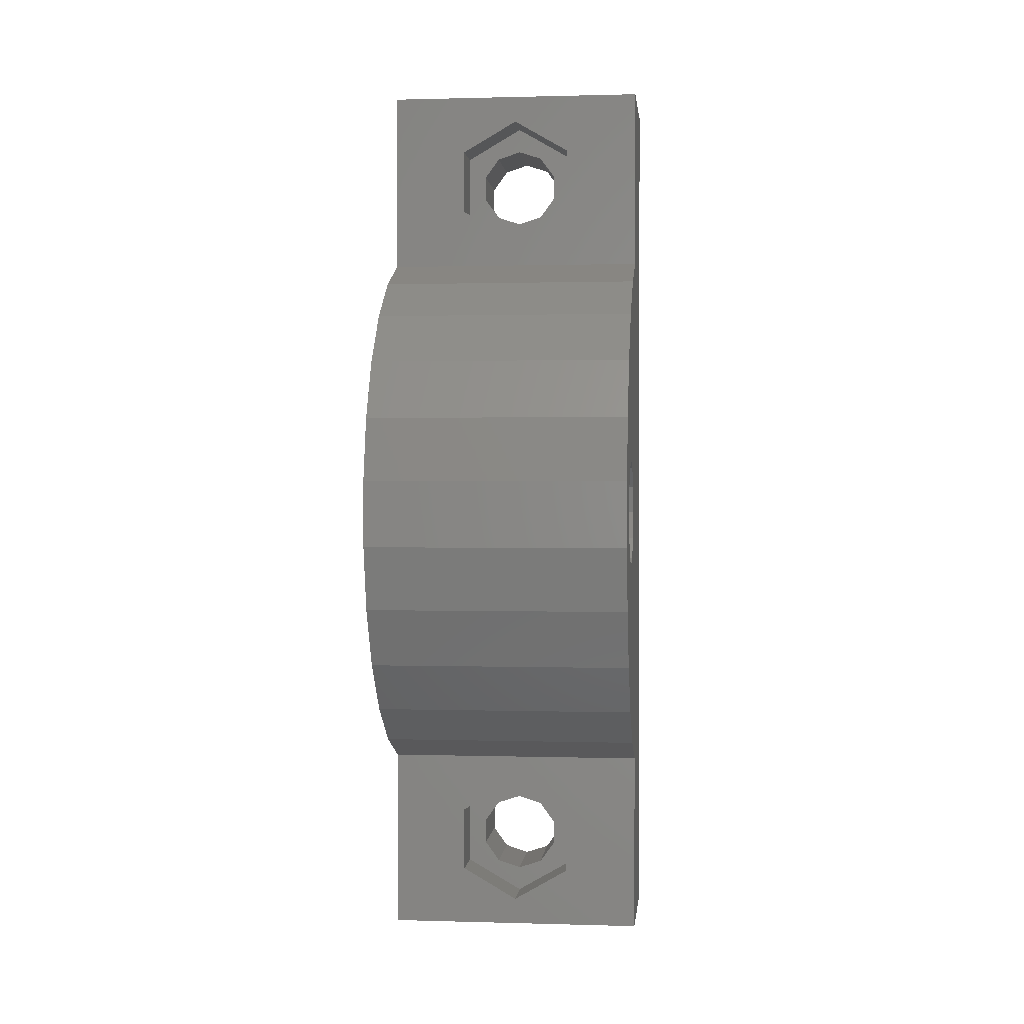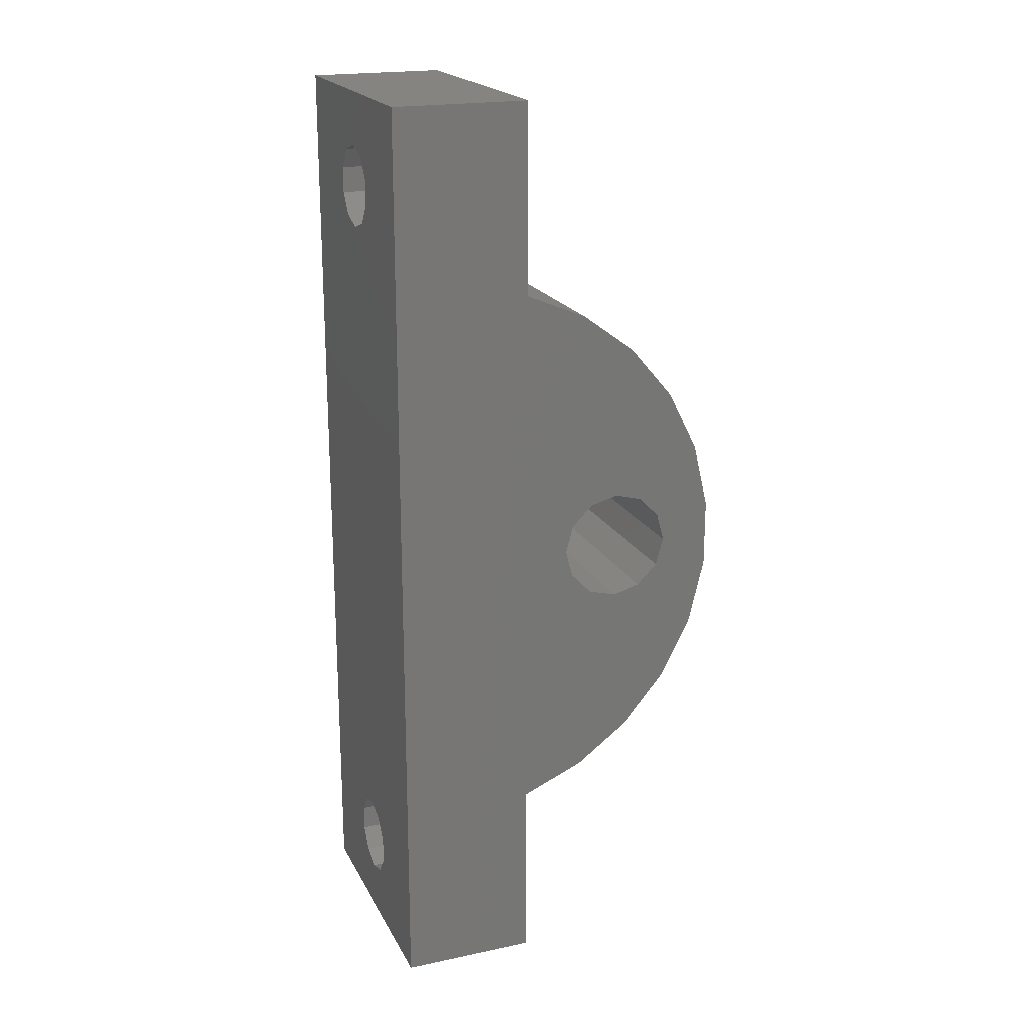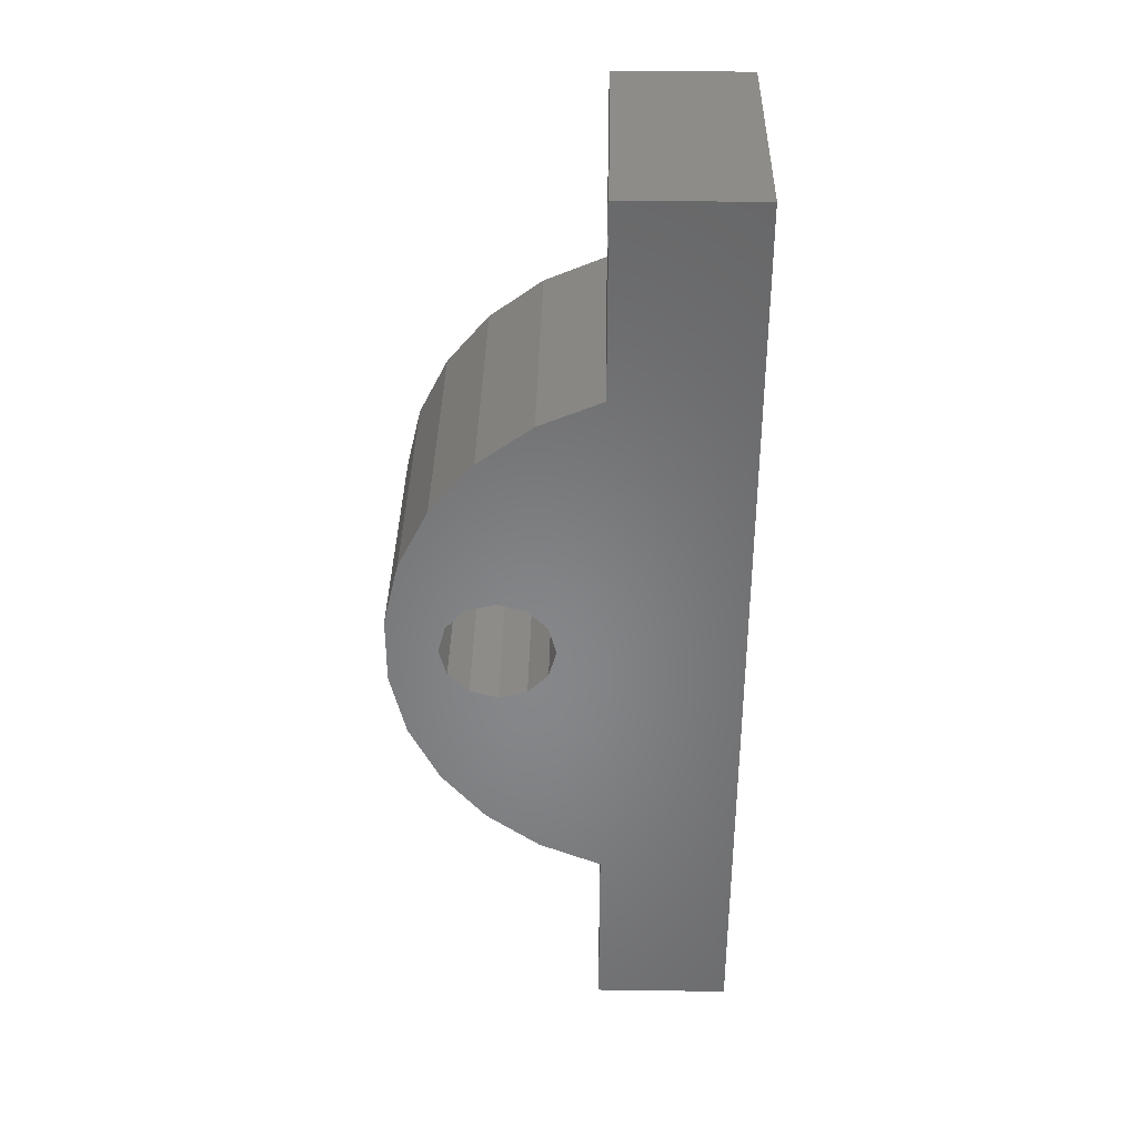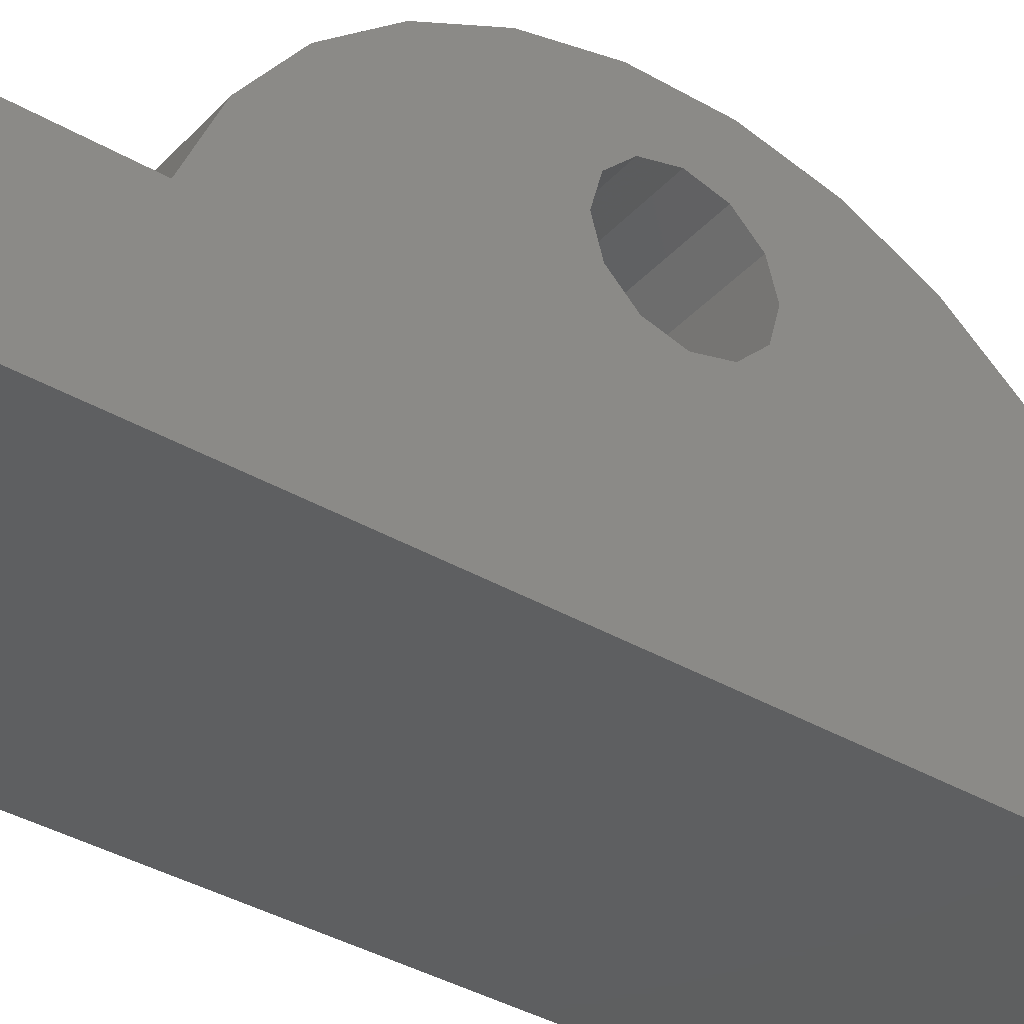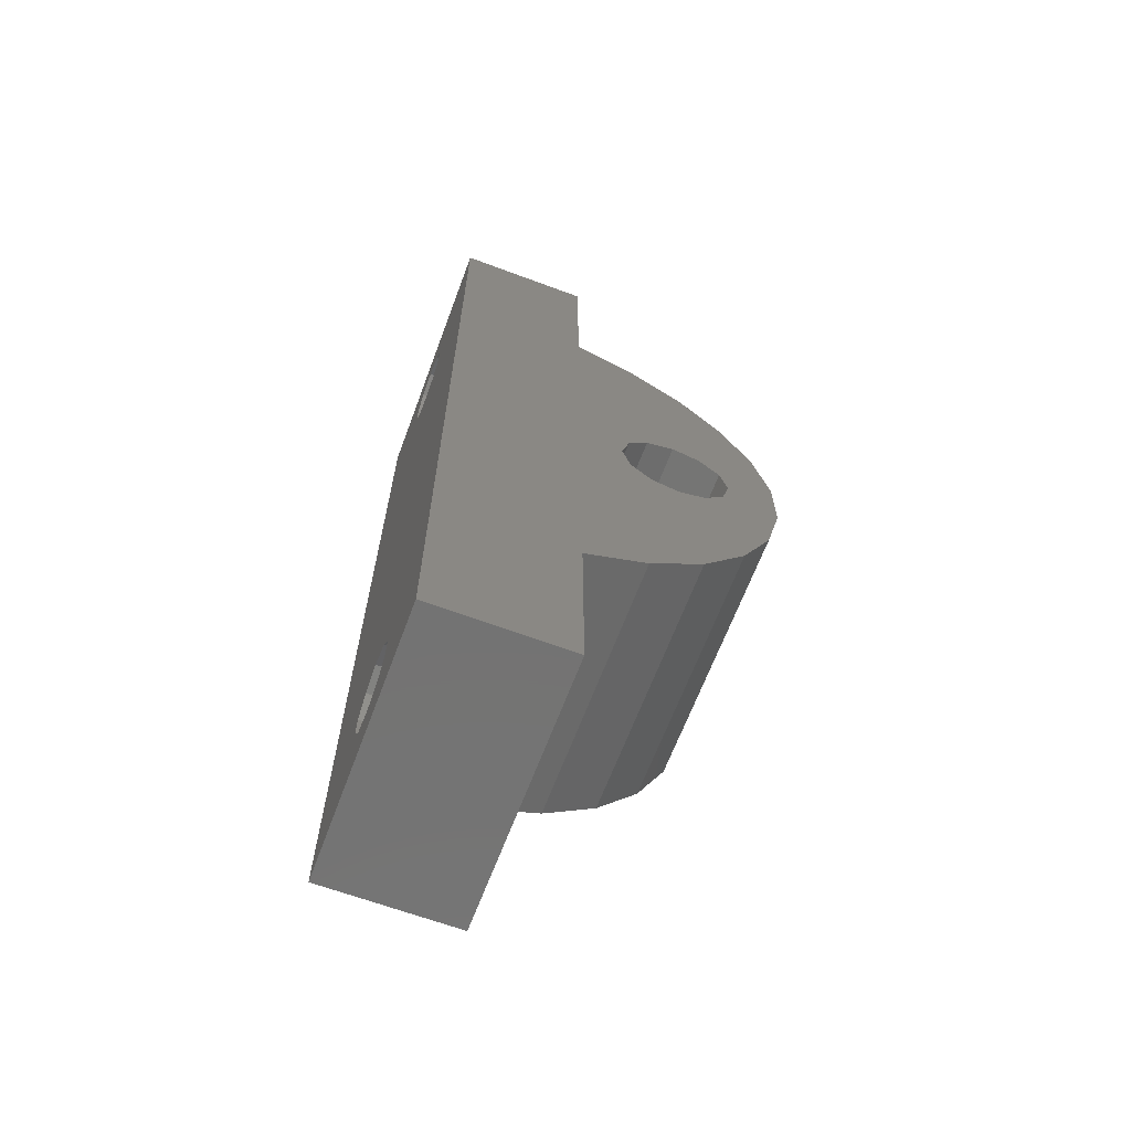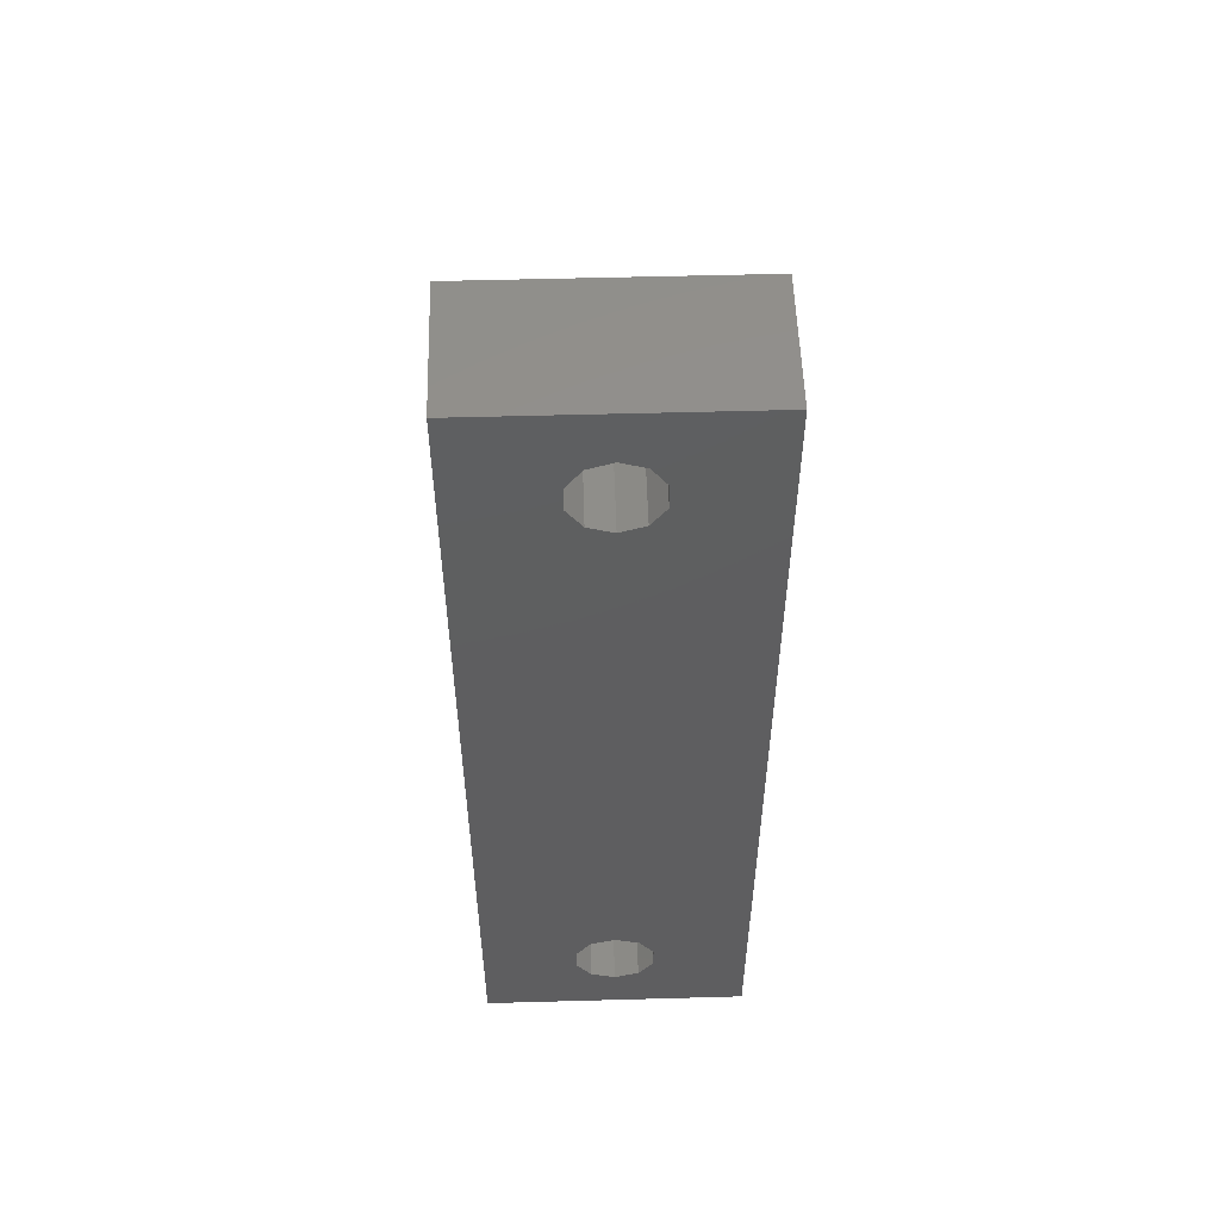
<metadata>
{"format":"stl","ext":"stl","renderer":"f3d","projection":"perspective","resolution":1024,"background":"white","views":[{"elev":0.9,"azim":6.1,"up":"+Y"},{"elev":20.2,"azim":-110.9,"up":"+Y"},{"elev":36.2,"azim":91.0,"up":"+Y"},{"elev":-37.5,"azim":-126.7,"up":"+Z"},{"elev":-65.4,"azim":-110.5,"up":"+Y"},{"elev":53.7,"azim":178.3,"up":"+Y"}]}
</metadata>
<code>
# stl→obj: 138 verts, 248 faces
v -1.176 16.32 -1.53
v -1.176 16.32 2.65
v -3.564e-16 15.94 2.65
v -3.564e-16 15.94 -1.53
v -1.902 17.32 -1.53
v -1.902 17.32 2.65
v -1.902 18.55 -1.53
v -1.902 18.55 2.65
v -1.176 19.55 -1.53
v -1.176 19.55 2.65
v -3.564e-16 19.94 -1.53
v -3.564e-16 19.94 2.65
v 1.176 19.55 -1.53
v 1.176 19.55 2.65
v 1.902 18.55 -1.53
v 1.902 18.55 2.65
v 1.902 17.32 -1.53
v 1.902 17.32 2.65
v 1.176 16.32 -1.53
v 1.176 16.32 2.65
v 1.334e-16 15.94 -1.53
v 1.334e-16 15.94 2.65
v -1.176 -19.55 -1.53
v -1.176 -19.55 2.65
v 1.115e-16 -19.94 2.65
v 1.115e-16 -19.94 -1.53
v -1.902 -18.55 -1.53
v -1.902 -18.55 2.65
v -1.902 -17.32 -1.53
v -1.902 -17.32 2.65
v -1.176 -16.32 -1.53
v -1.176 -16.32 2.65
v 1.115e-16 -15.94 -1.53
v 1.115e-16 -15.94 2.65
v 1.176 -16.32 -1.53
v 1.176 -16.32 2.65
v 1.902 -17.32 -1.53
v 1.902 -17.32 2.65
v 1.902 -18.55 -1.53
v 1.902 -18.55 2.65
v 1.176 -19.55 -1.53
v 1.176 -19.55 2.65
v 6.014e-16 -19.94 -1.53
v 6.014e-16 -19.94 2.65
v -6.5 22.5 5
v 4.83e-15 21.17 5
v 6.5 22.5 5
v 2.8 19.55 5
v 6.5 13.37 5
v 2.8 16.32 5
v 5.376e-16 14.7 5
v -6.5 13.37 5
v -2.8 16.32 5
v -2.8 19.55 5
v 6.5 -22.5 5
v 9.525e-16 -21.17 5
v -6.5 -22.5 5
v -2.8 -19.55 5
v -6.5 -13.37 5
v -2.8 -16.32 5
v 2.133e-15 -14.7 5
v 6.5 -13.37 5
v 2.8 -16.32 5
v 2.8 -19.55 5
v 2.8 -16.32 2.65
v 2.8 -19.55 2.65
v 9.525e-16 -21.17 2.65
v 3.564e-16 -19.94 2.65
v -2.8 -19.55 2.65
v -2.8 -16.32 2.65
v 2.133e-15 -14.7 2.65
v 2.22e-15 -14.7 5
v 2.665e-15 -14.7 2.65
v 1.332e-15 -21.17 5
v 4.441e-16 -21.17 2.65
v 2.8 19.55 2.65
v 2.8 16.32 2.65
v 5.376e-16 14.7 2.65
v -1.115e-16 15.94 2.65
v -2.8 16.32 2.65
v -2.8 19.55 2.65
v 4.83e-15 21.17 2.65
v 4.885e-15 21.17 5
v 5.329e-15 21.17 2.65
v 4.441e-16 14.7 5
v 0 14.7 2.65
v 6.5 -22.5 -1.53
v 6.5 22.5 -1.53
v -6.5 22.5 -1.53
v -6.5 -22.5 -1.53
v -6.5 12.1 7.987
v 6.5 12.1 7.987
v -6.5 10.17 10.6
v 6.5 10.17 10.6
v -6.5 7.683 12.69
v 6.5 7.683 12.69
v -6.5 4.783 14.15
v 6.5 4.783 14.15
v -6.5 1.624 14.9
v 6.5 1.624 14.9
v -6.5 -1.624 14.9
v 6.5 -1.624 14.9
v -6.5 -4.783 14.15
v 6.5 -4.783 14.15
v -6.5 -7.683 12.69
v 6.5 -7.683 12.69
v -6.5 -10.17 10.6
v 6.5 -10.17 10.6
v -6.5 -12.1 7.987
v 6.5 -12.1 7.987
v 6.5 -1.35 7.484
v 6.5 -2.338 8.472
v 6.5 -2.7 9.822
v 6.5 -2.338 11.17
v 6.5 -1.35 12.16
v 6.5 -4.653e-18 12.52
v 6.5 1.35 12.16
v 6.5 2.338 11.17
v 6.5 2.7 9.822
v 6.5 2.338 8.472
v 6.5 1.35 7.484
v 6.5 -1.7e-16 7.122
v -6.5 1.35 7.484
v -6.5 2.338 8.472
v -6.5 2.7 9.822
v -6.5 2.338 11.17
v -6.5 1.35 12.16
v -6.5 2.798e-15 12.52
v -6.5 -1.35 12.16
v -6.5 -2.338 11.17
v -6.5 -2.7 9.822
v -6.5 -2.338 8.472
v -6.5 -1.35 7.484
v -6.5 2.633e-15 7.122
v 6.5 -9.307e-18 12.52
v -6.5 2.043e-15 12.52
v 6.5 -3.4e-16 7.122
v -6.5 1.713e-15 7.122
f 1 2 3
f 4 1 3
f 5 6 2
f 1 5 2
f 7 8 6
f 5 7 6
f 9 10 8
f 7 9 8
f 11 12 10
f 9 11 10
f 13 14 12
f 11 13 12
f 15 16 14
f 13 15 14
f 17 18 16
f 15 17 16
f 19 20 18
f 17 19 18
f 21 22 20
f 19 21 20
f 23 24 25
f 26 23 25
f 27 28 24
f 23 27 24
f 29 30 28
f 27 29 28
f 31 32 30
f 29 31 30
f 33 34 32
f 31 33 32
f 35 36 34
f 33 35 34
f 37 38 36
f 35 37 36
f 39 40 38
f 37 39 38
f 41 42 40
f 39 41 40
f 43 44 42
f 41 43 42
f 45 46 47
f 46 48 47
f 47 48 49
f 48 50 49
f 49 51 52
f 51 53 52
f 52 53 45
f 53 54 45
f 51 49 50
f 46 45 54
f 55 56 57
f 56 58 57
f 57 58 59
f 58 60 59
f 59 61 62
f 61 63 62
f 62 63 55
f 63 64 55
f 61 59 60
f 56 55 64
f 65 38 66
f 38 40 66
f 66 42 67
f 42 68 67
f 67 68 69
f 68 24 69
f 69 28 70
f 28 30 70
f 70 32 71
f 32 34 71
f 71 34 65
f 34 36 65
f 65 36 38
f 32 70 30
f 28 69 24
f 42 66 40
f 65 63 72
f 73 65 72
f 66 64 63
f 65 66 63
f 67 56 64
f 66 67 64
f 69 58 74
f 75 69 74
f 70 60 58
f 69 70 58
f 71 61 60
f 70 71 60
f 76 16 77
f 16 18 77
f 77 20 78
f 20 79 78
f 78 79 80
f 79 2 80
f 80 6 81
f 6 8 81
f 81 10 82
f 10 12 82
f 82 12 76
f 12 14 76
f 76 14 16
f 10 81 8
f 6 80 2
f 20 77 18
f 76 48 83
f 84 76 83
f 77 50 48
f 76 77 48
f 78 51 50
f 77 78 50
f 80 53 85
f 86 80 85
f 81 54 53
f 80 81 53
f 82 46 54
f 81 82 54
f 87 39 88
f 39 37 88
f 88 13 89
f 13 11 89
f 89 7 90
f 7 5 90
f 90 23 87
f 23 26 87
f 87 41 39
f 41 87 26
f 23 90 27
f 27 90 29
f 90 5 29
f 29 5 31
f 5 1 31
f 31 1 33
f 1 4 33
f 33 4 35
f 4 19 35
f 35 19 37
f 19 17 37
f 37 17 88
f 17 15 88
f 13 88 15
f 7 89 9
f 89 11 9
f 52 91 92
f 52 92 49
f 91 93 94
f 91 94 92
f 93 95 96
f 93 96 94
f 95 97 98
f 95 98 96
f 97 99 100
f 97 100 98
f 99 101 102
f 99 102 100
f 101 103 104
f 101 104 102
f 103 105 106
f 103 106 104
f 105 107 108
f 105 108 106
f 107 109 110
f 107 110 108
f 109 59 62
f 109 62 110
f 55 87 62
f 87 88 62
f 62 88 110
f 88 49 110
f 110 111 108
f 111 112 108
f 108 112 106
f 112 113 106
f 106 113 104
f 113 114 104
f 104 114 102
f 114 115 102
f 102 115 100
f 115 116 100
f 100 116 98
f 116 117 98
f 98 117 96
f 117 118 96
f 96 118 94
f 118 119 94
f 94 119 92
f 119 120 92
f 92 120 49
f 120 121 49
f 49 122 110
f 122 49 121
f 49 88 47
f 111 110 122
f 47 88 89
f 47 89 45
f 45 89 52
f 89 90 52
f 52 90 91
f 90 59 91
f 91 123 93
f 123 124 93
f 93 124 95
f 124 125 95
f 95 125 97
f 125 126 97
f 97 126 99
f 126 127 99
f 99 127 101
f 127 128 101
f 101 128 103
f 128 129 103
f 103 129 105
f 129 130 105
f 105 130 107
f 130 131 107
f 107 131 109
f 131 132 109
f 109 132 59
f 132 133 59
f 59 134 91
f 134 59 133
f 59 90 57
f 123 91 134
f 57 90 87
f 57 87 55
f 118 126 125
f 119 118 125
f 117 127 126
f 118 117 126
f 135 136 127
f 117 135 127
f 115 129 136
f 135 115 136
f 114 130 129
f 115 114 129
f 113 131 130
f 114 113 130
f 112 132 131
f 113 112 131
f 111 133 132
f 112 111 132
f 137 138 133
f 111 137 133
f 121 123 138
f 137 121 138
f 120 124 123
f 121 120 123
f 119 125 124
f 120 119 124

</code>
